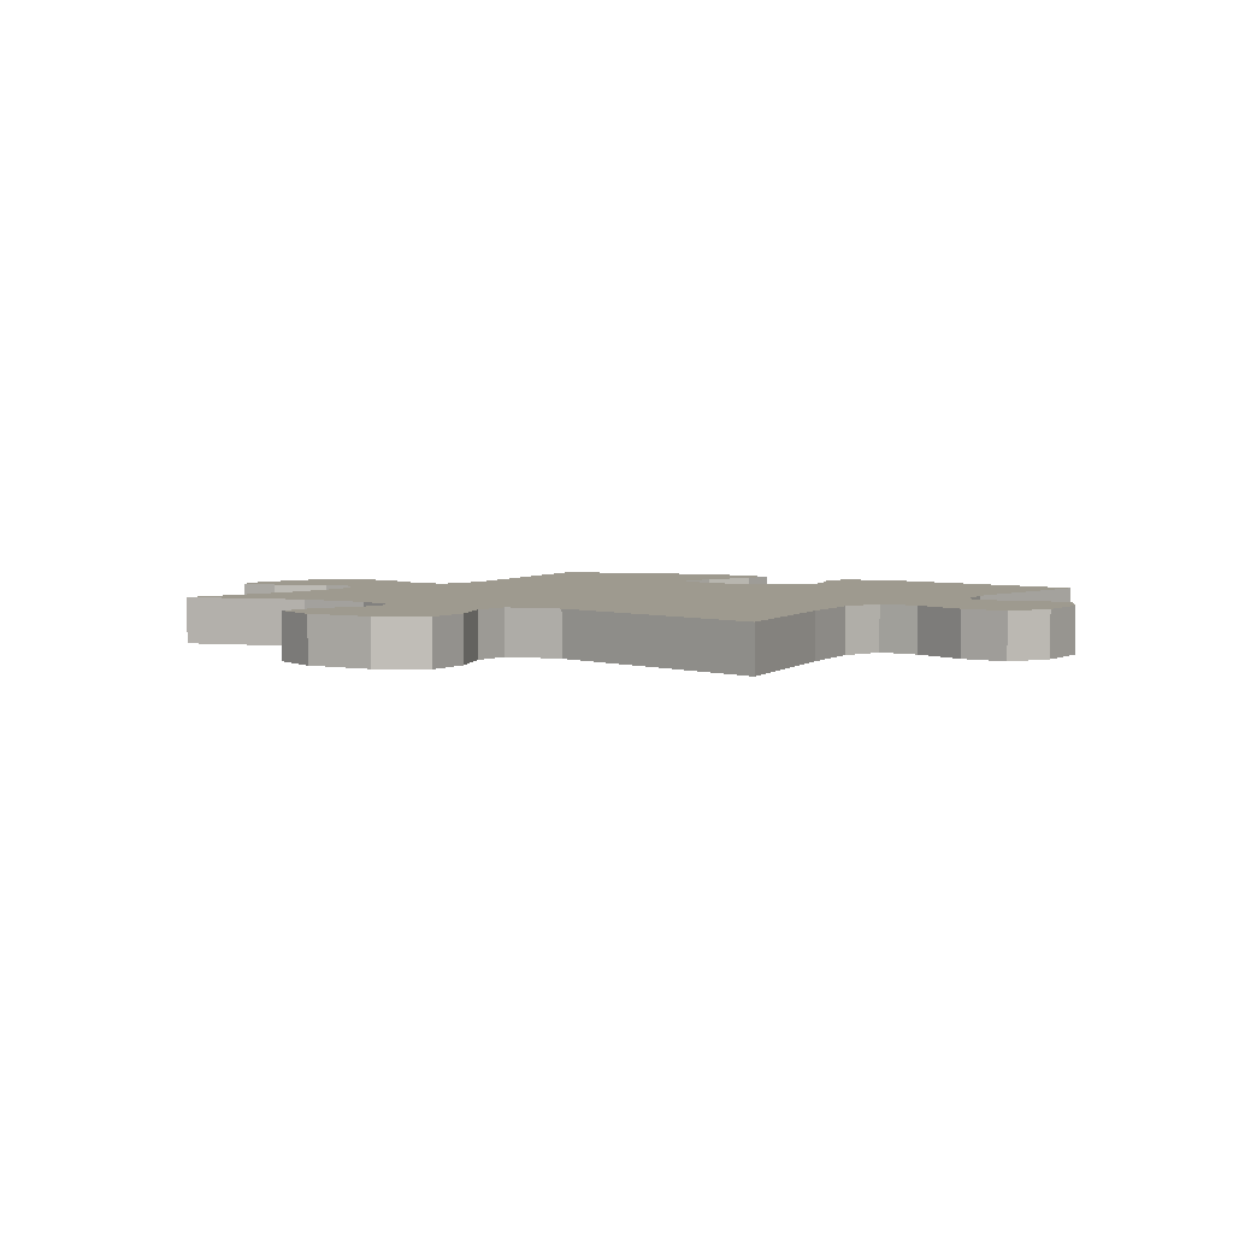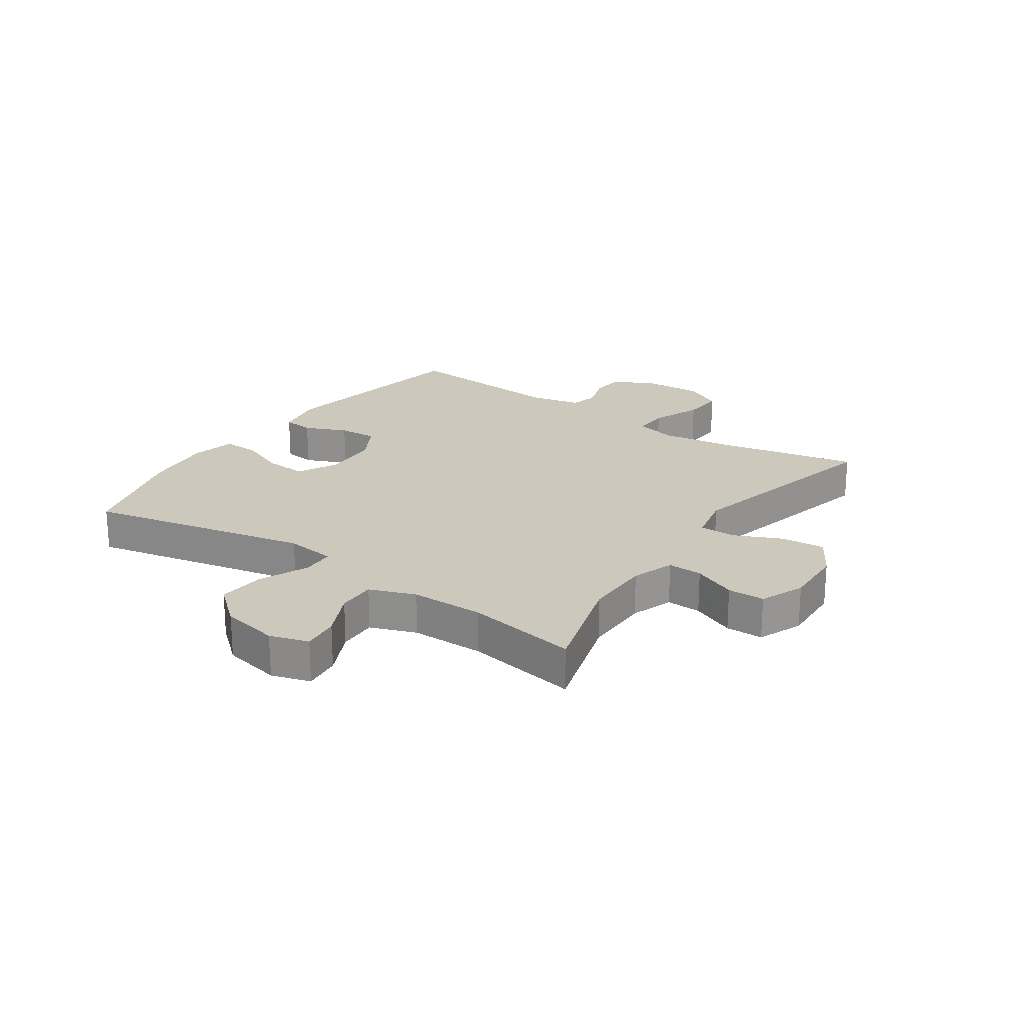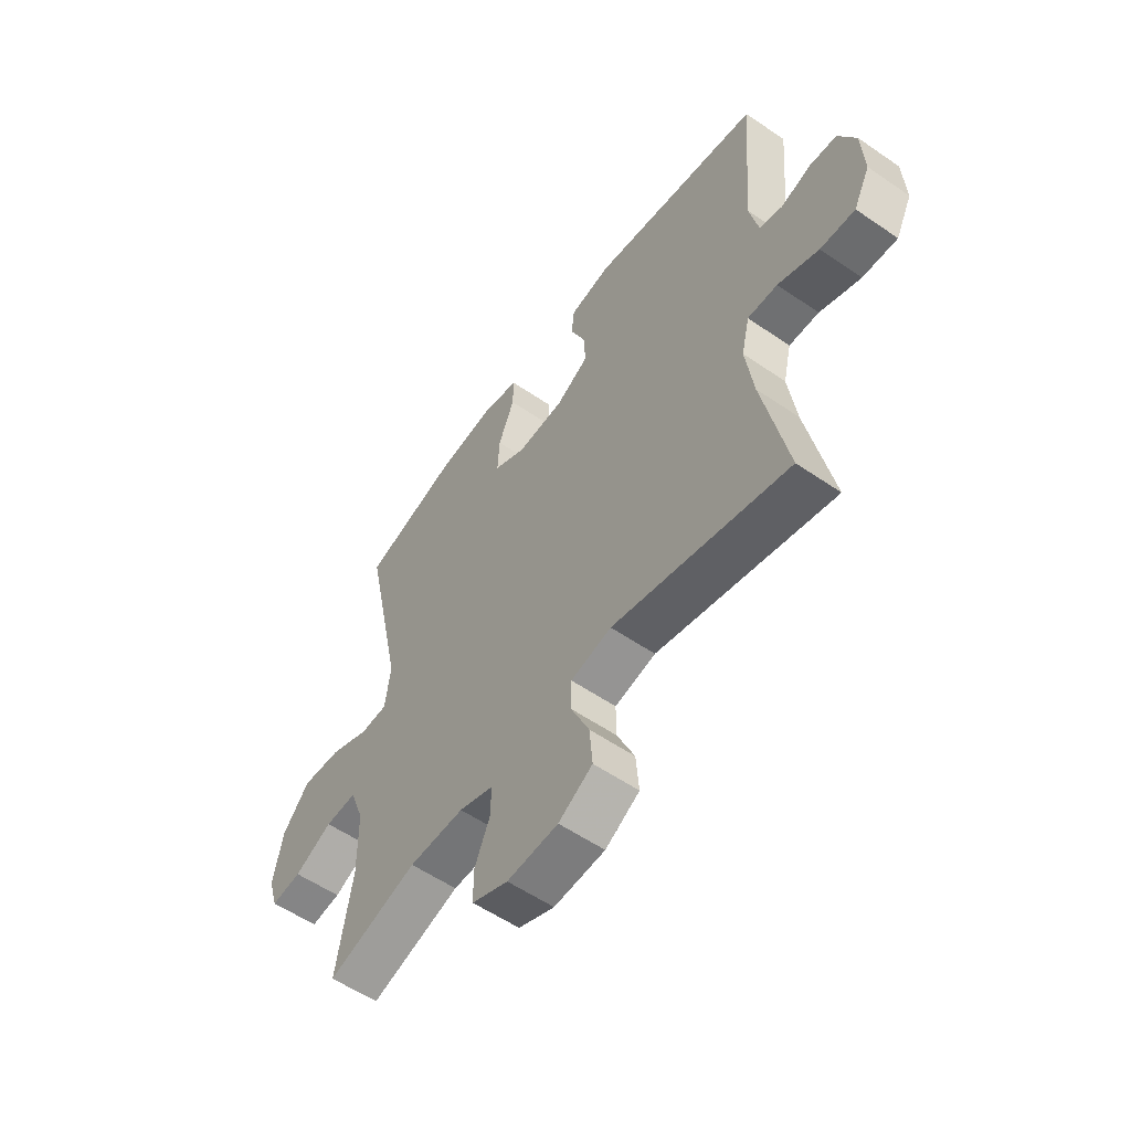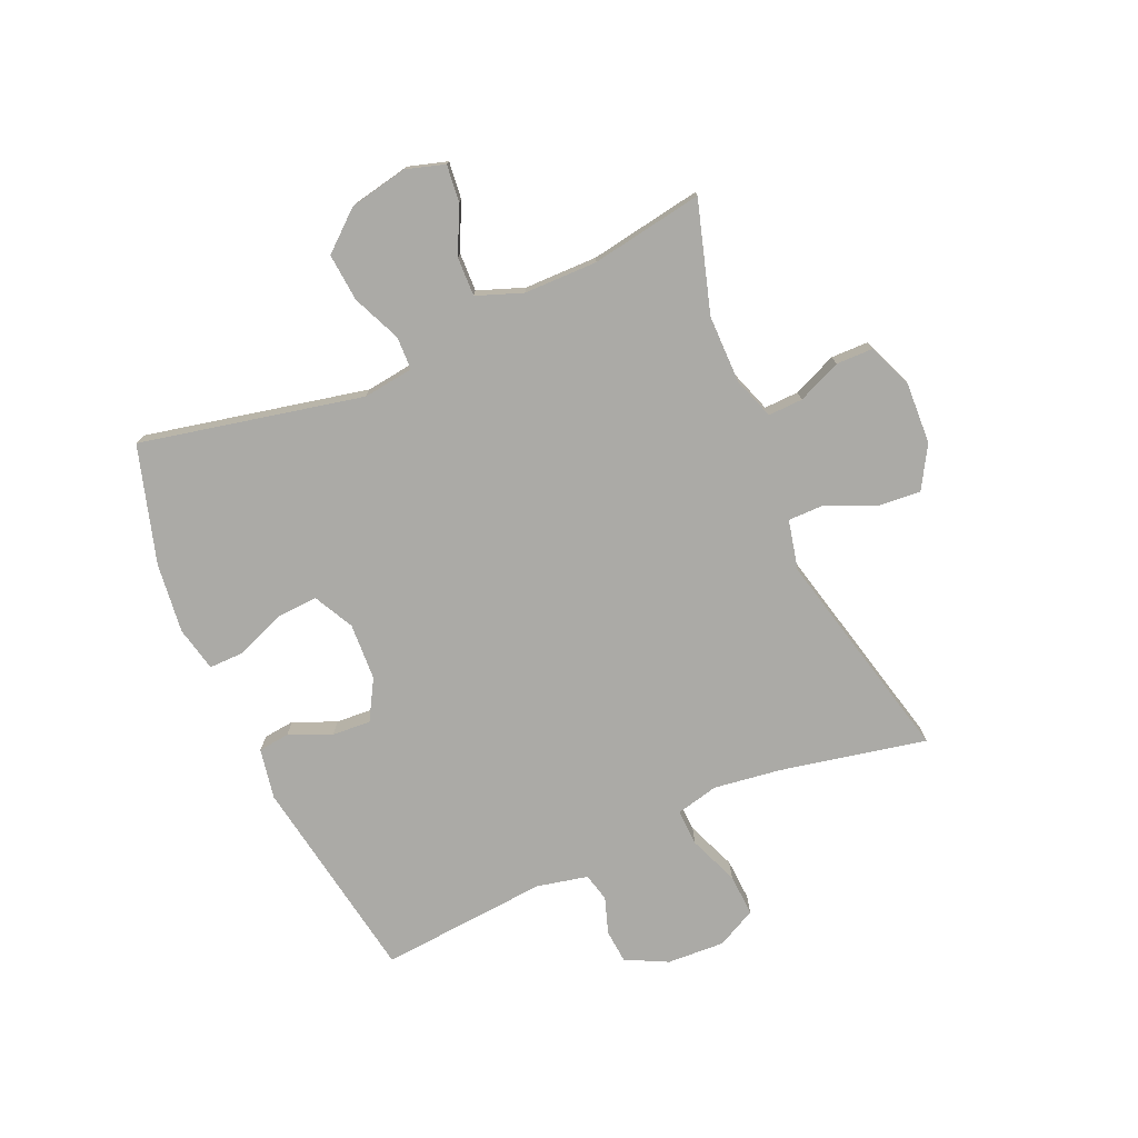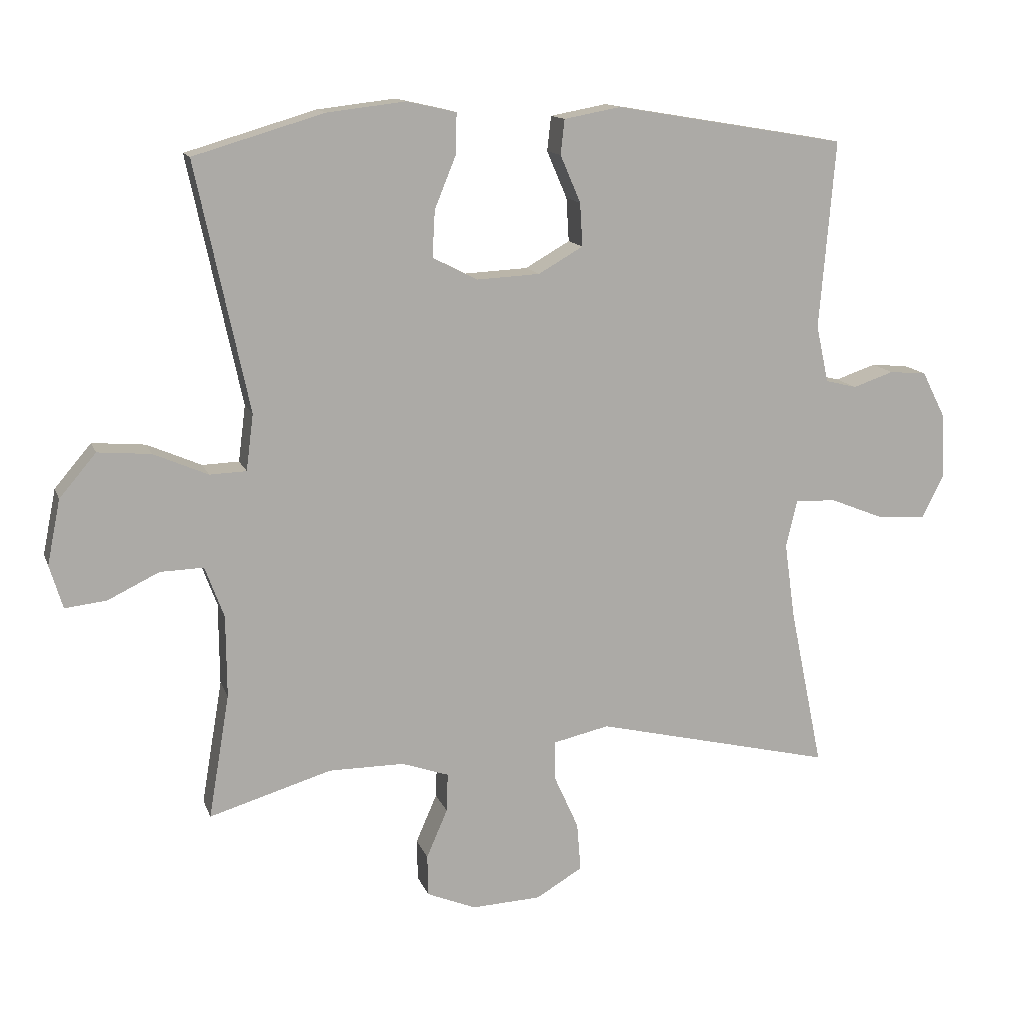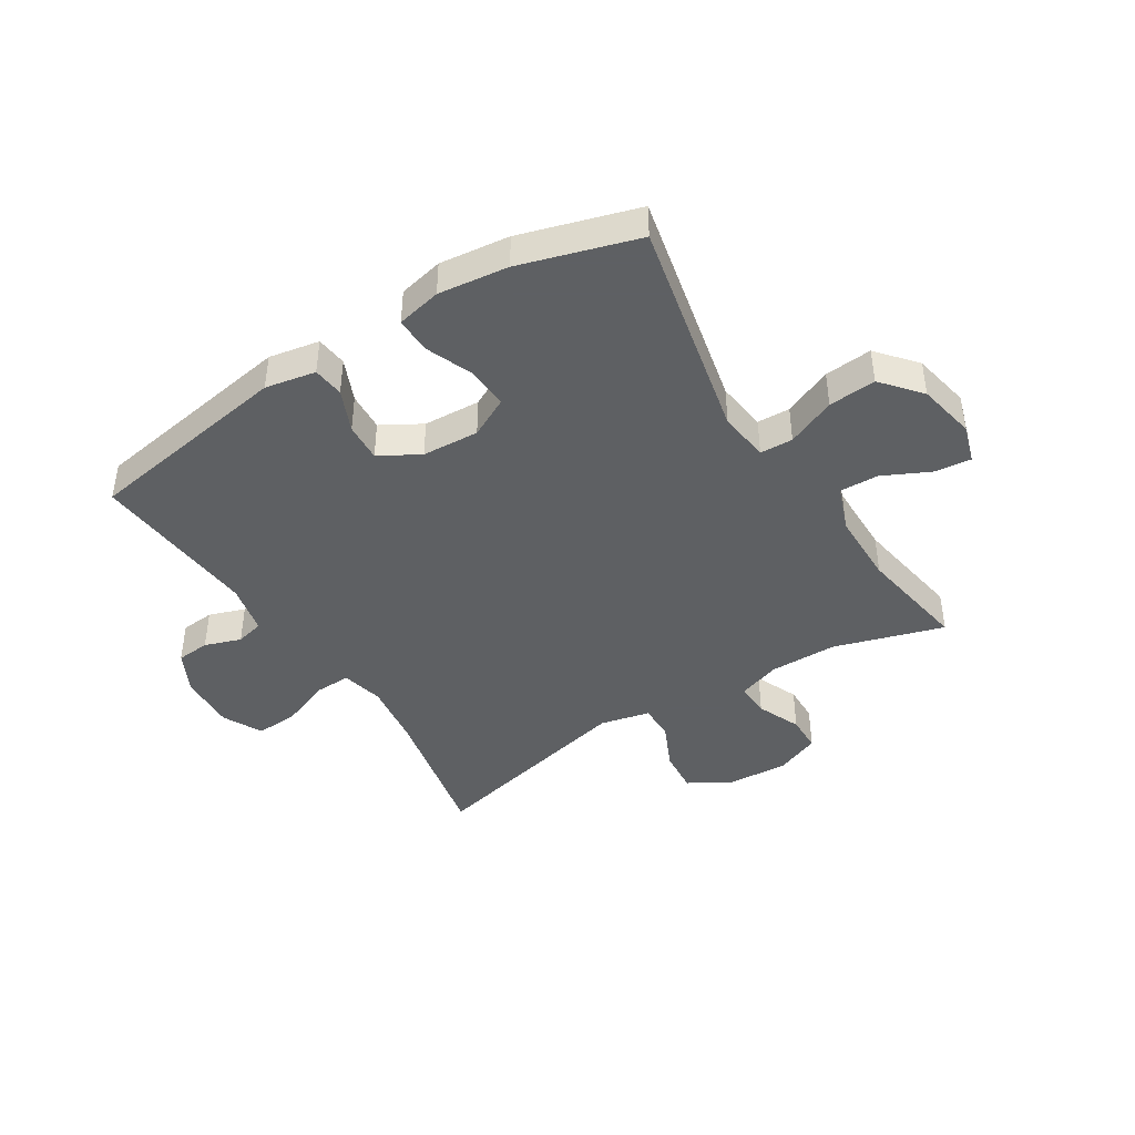
<metadata>
{"format":"obj","ext":"obj","renderer":"f3d","projection":"perspective","resolution":1024,"background":"white","views":[{"elev":3.7,"azim":-145.8,"up":"+Y"},{"elev":22.2,"azim":124.6,"up":"+Y"},{"elev":-56.4,"azim":-125.7,"up":"+Z"},{"elev":-75.8,"azim":113.7,"up":"+Y"},{"elev":13.4,"azim":164.2,"up":"+Z"},{"elev":-42.7,"azim":32.0,"up":"+Y"}]}
</metadata>
<code>
v -0.5 0.07 -0.5
v -0.449 0.07 -0.253
v -0.433 0.07 -0.138
v -0.45 0.07 -0.066
v -0.512 0.07 -0.068
v -0.597 0.07 -0.102
v -0.669 0.07 -0.106
v -0.703 0.07 -0.039
v -0.698 0.07 0.059
v -0.662 0.07 0.13
v -0.605 0.07 0.135
v -0.543 0.07 0.114
v -0.495 0.07 0.126
v -0.476 0.07 0.213
v -0.5 0.07 0.5
v -0.146 0.07 0.559
v -0.06 0.07 0.543
v -0.054 0.07 0.49
v -0.085 0.07 0.418
v -0.089 0.07 0.352
v -0.021 0.07 0.313
v 0.076 0.07 0.308
v 0.144 0.07 0.343
v 0.14 0.07 0.414
v 0.107 0.07 0.495
v 0.106 0.07 0.556
v 0.182 0.07 0.573
v 0.301 0.07 0.559
v 0.5 0.07 0.5
v 0.419 0.07 0.122
v 0.43 0.07 0.036
v 0.486 0.07 0.034
v 0.569 0.07 0.07
v 0.65 0.07 0.077
v 0.706 0.07 0.011
v 0.726 0.07 -0.088
v 0.706 0.07 -0.154
v 0.643 0.07 -0.147
v 0.564 0.07 -0.109
v 0.498 0.07 -0.107
v 0.469 0.07 -0.185
v 0.468 0.07 -0.31
v 0.5 0.07 -0.5
v 0.313 0.07 -0.444
v 0.198 0.07 -0.444
v 0.126 0.07 -0.469
v 0.128 0.07 -0.528
v 0.16 0.07 -0.602
v 0.159 0.07 -0.665
v 0.084 0.07 -0.696
v -0.022 0.07 -0.691
v -0.093 0.07 -0.649
v -0.087 0.07 -0.575
v -0.05 0.07 -0.493
v -0.05 0.07 -0.432
v -0.135 0.07 -0.413
v -0.5 0 -0.5
v -0.449 0 -0.253
v -0.433 0 -0.138
v -0.45 0 -0.066
v -0.512 0 -0.068
v -0.597 0 -0.102
v -0.669 0 -0.106
v -0.703 0 -0.039
v -0.698 0 0.059
v -0.662 0 0.13
v -0.605 0 0.135
v -0.543 0 0.114
v -0.495 0 0.126
v -0.476 0 0.213
v -0.5 0 0.5
v -0.146 0 0.559
v -0.06 0 0.543
v -0.054 0 0.49
v -0.085 0 0.418
v -0.089 0 0.352
v -0.021 0 0.313
v 0.076 0 0.308
v 0.144 0 0.343
v 0.14 0 0.414
v 0.107 0 0.495
v 0.106 0 0.556
v 0.182 0 0.573
v 0.301 0 0.559
v 0.5 0 0.5
v 0.419 0 0.122
v 0.43 0 0.036
v 0.486 0 0.034
v 0.569 0 0.07
v 0.65 0 0.077
v 0.706 0 0.011
v 0.726 0 -0.088
v 0.706 0 -0.154
v 0.643 0 -0.147
v 0.564 0 -0.109
v 0.498 0 -0.107
v 0.469 0 -0.185
v 0.468 0 -0.31
v 0.5 0 -0.5
v 0.313 0 -0.444
v 0.198 0 -0.444
v 0.126 0 -0.469
v 0.128 0 -0.528
v 0.16 0 -0.602
v 0.159 0 -0.665
v 0.084 0 -0.696
v -0.022 0 -0.691
v -0.093 0 -0.649
v -0.087 0 -0.575
v -0.05 0 -0.493
v -0.05 0 -0.432
v -0.135 0 -0.413
f 52 53 54
f 51 52 54
f 50 51 54
f 49 50 54
f 48 49 54
f 47 48 54
f 46 47 54 55
f 45 46 55 56
f 42 43 44
f 44 45 56
f 42 44 56
f 41 42 56
f 37 38 39
f 36 37 39
f 35 36 39
f 34 35 39
f 33 34 39
f 32 33 39
f 31 32 39 40
f 28 29 30
f 27 28 30
f 26 27 30
f 25 26 30
f 24 25 30
f 23 24 30 31
f 56 1 2
f 41 56 2
f 40 41 2
f 31 40 2
f 23 31 2
f 22 23 2
f 17 18 19
f 16 17 19
f 15 16 19
f 14 15 19
f 13 14 19 20
f 10 11 12
f 9 10 12
f 8 9 12
f 7 8 12
f 6 7 12
f 5 6 12
f 4 5 12 13
f 13 20 21
f 4 13 21
f 3 4 21
f 2 3 21 22
f 110 109 108
f 110 108 107
f 110 107 106
f 110 106 105
f 110 105 104
f 110 104 103
f 111 110 103 102
f 112 111 102 101
f 100 99 98
f 112 101 100
f 112 100 98
f 112 98 97
f 95 94 93
f 95 93 92
f 95 92 91
f 95 91 90
f 95 90 89
f 95 89 88
f 96 95 88 87
f 86 85 84
f 86 84 83
f 86 83 82
f 86 82 81
f 86 81 80
f 87 86 80 79
f 58 57 112
f 58 112 97
f 58 97 96
f 58 96 87
f 58 87 79
f 58 79 78
f 75 74 73
f 75 73 72
f 75 72 71
f 75 71 70
f 76 75 70 69
f 68 67 66
f 68 66 65
f 68 65 64
f 68 64 63
f 68 63 62
f 68 62 61
f 69 68 61 60
f 77 76 69
f 77 69 60
f 77 60 59
f 78 77 59 58
f 1 57 58 2
f 2 58 59 3
f 3 59 60 4
f 4 60 61 5
f 5 61 62 6
f 6 62 63 7
f 7 63 64 8
f 8 64 65 9
f 9 65 66 10
f 10 66 67 11
f 11 67 68 12
f 12 68 69 13
f 13 69 70 14
f 14 70 71 15
f 15 71 72 16
f 16 72 73 17
f 17 73 74 18
f 18 74 75 19
f 19 75 76 20
f 20 76 77 21
f 21 77 78 22
f 22 78 79 23
f 23 79 80 24
f 24 80 81 25
f 25 81 82 26
f 26 82 83 27
f 27 83 84 28
f 28 84 85 29
f 29 85 86 30
f 30 86 87 31
f 31 87 88 32
f 32 88 89 33
f 33 89 90 34
f 34 90 91 35
f 35 91 92 36
f 36 92 93 37
f 37 93 94 38
f 38 94 95 39
f 39 95 96 40
f 40 96 97 41
f 41 97 98 42
f 42 98 99 43
f 43 99 100 44
f 44 100 101 45
f 45 101 102 46
f 46 102 103 47
f 47 103 104 48
f 48 104 105 49
f 49 105 106 50
f 50 106 107 51
f 51 107 108 52
f 52 108 109 53
f 53 109 110 54
f 54 110 111 55
f 55 111 112 56
f 56 112 57 1

</code>
